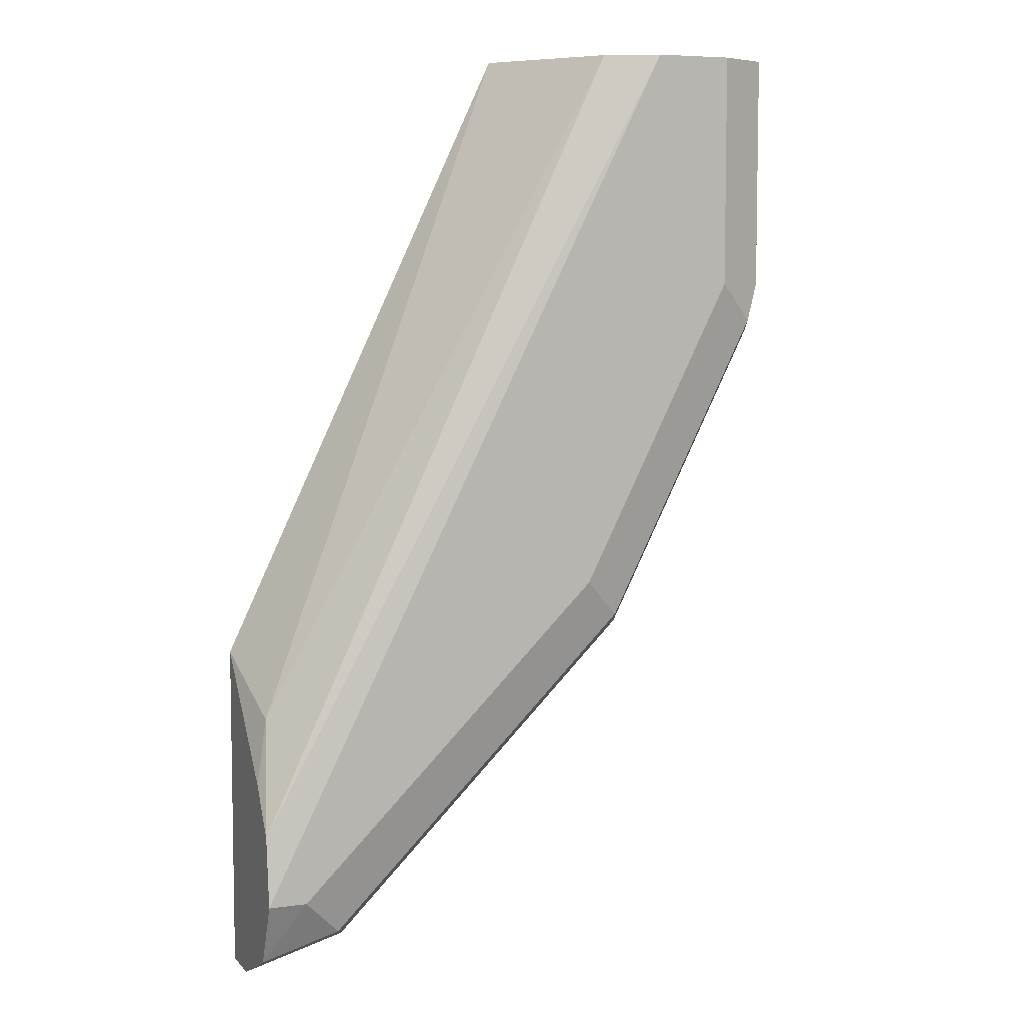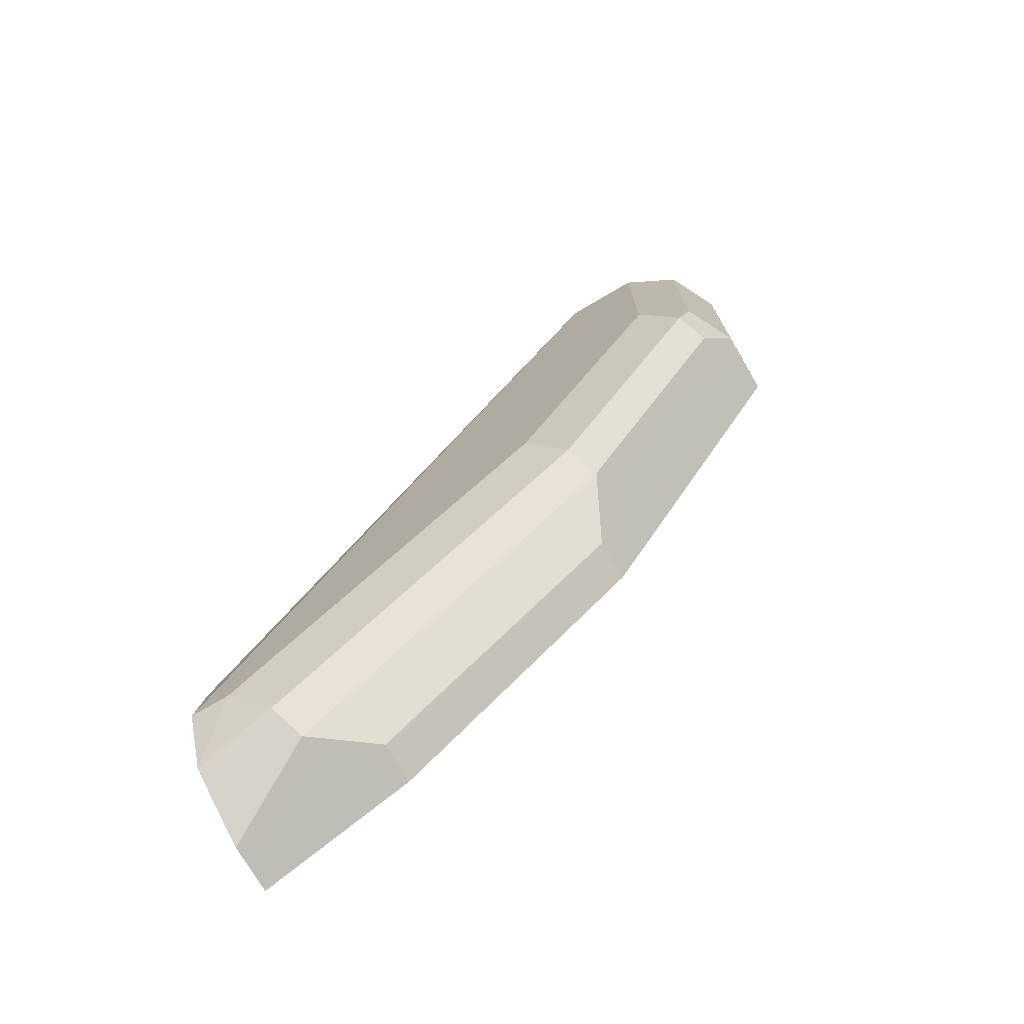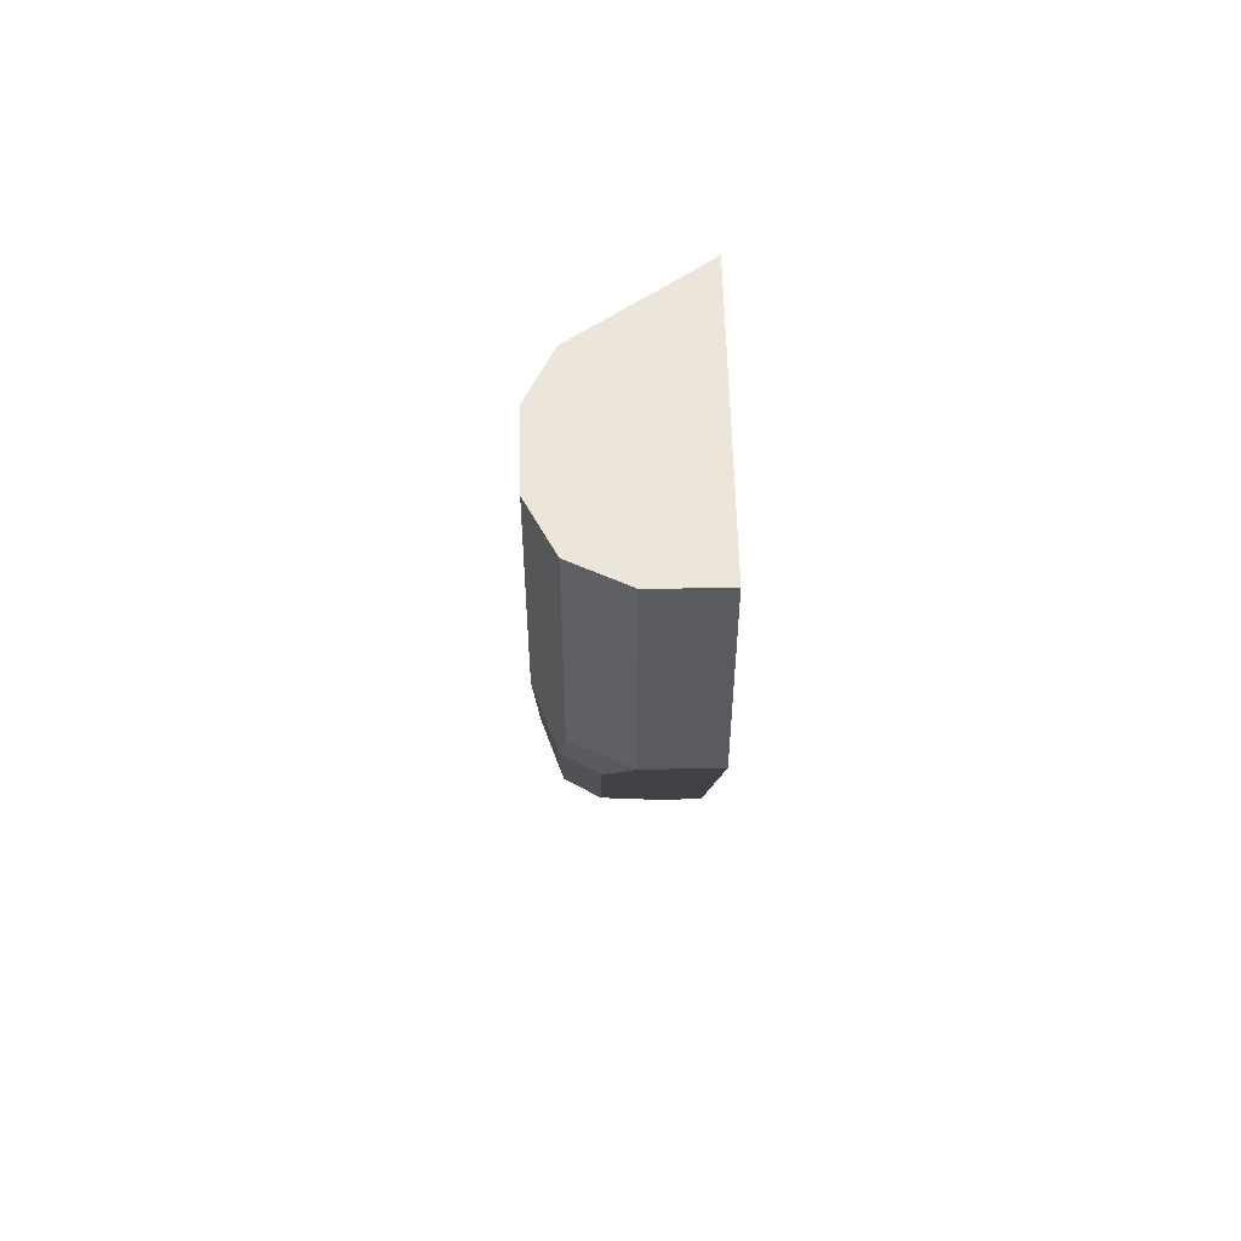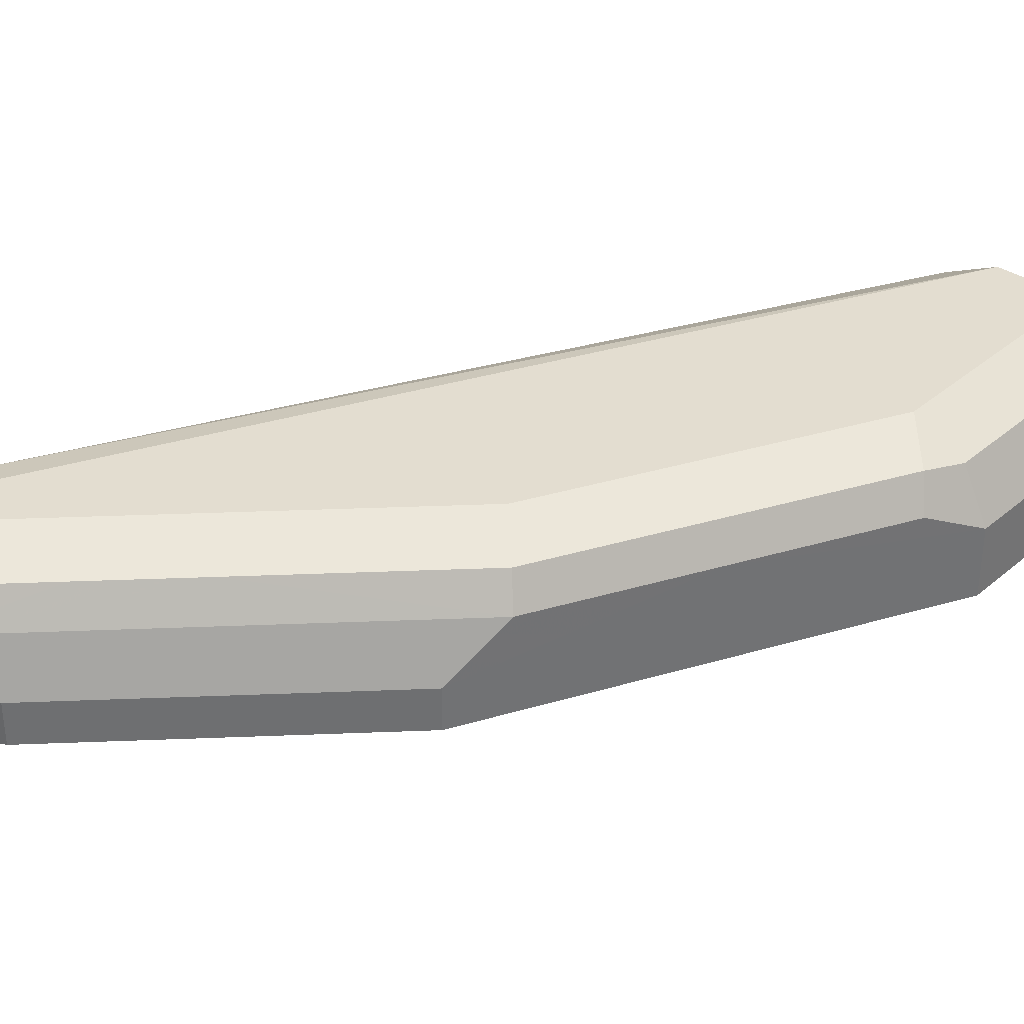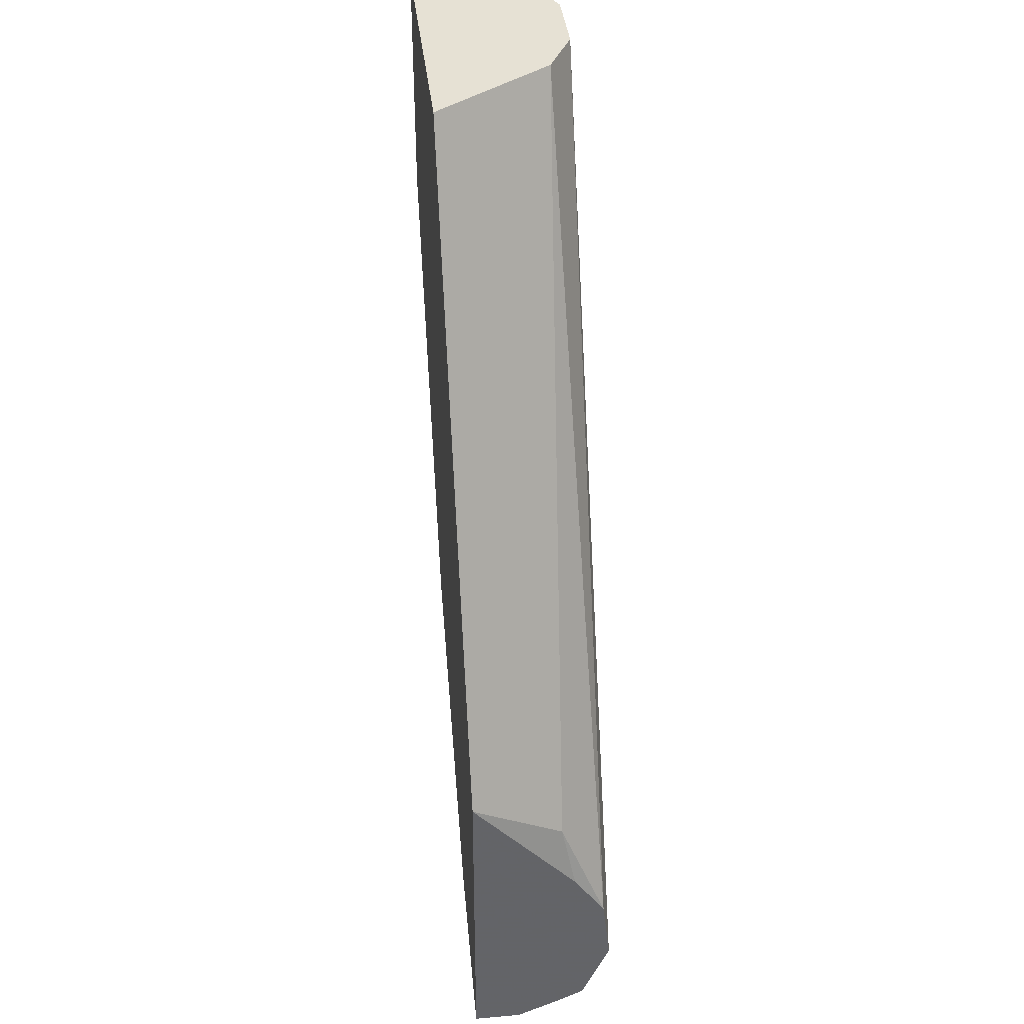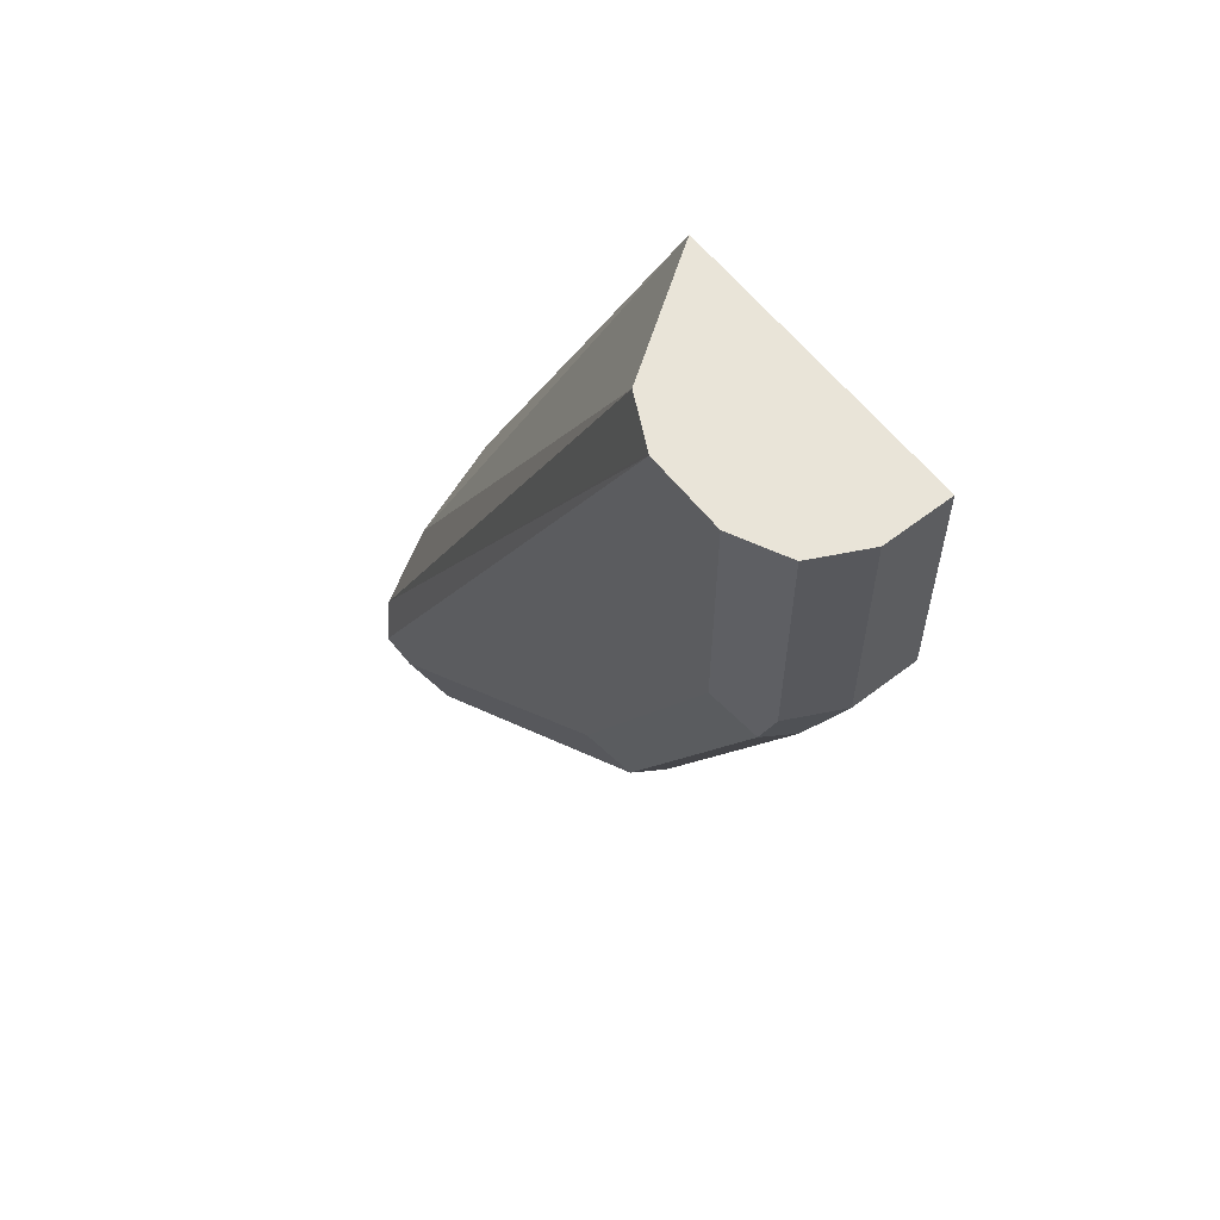
<metadata>
{"format":"obj","ext":"obj","renderer":"f3d","projection":"perspective","resolution":1024,"background":"white","views":[{"elev":6.6,"azim":158.1,"up":"+Z"},{"elev":-74.6,"azim":-149.5,"up":"+Z"},{"elev":56.5,"azim":-91.3,"up":"+Z"},{"elev":35.6,"azim":-138.0,"up":"+Y"},{"elev":39.1,"azim":83.6,"up":"+Z"},{"elev":60.0,"azim":-128.2,"up":"+Z"}]}
</metadata>
<code>
v -0.2045 0.6022 -0.2504
v -0.2045 0.6022 -0.3854
v -0.2045 0.645 -0.2987
v -0.2098 0.6397 -0.2727
v -0.3234 0.6022 0.0008703
v -0.2291 0.6022 -0.3732
v -0.2045 0.6214 -0.3854
v -0.2045 0.6576 -0.3178
v -0.3566 0.6502 0.0008703
v -0.4405 0.6022 0.0008703
v -0.2412 0.6022 -0.3671
v -0.2412 0.6397 -0.3671
v -0.2045 0.6391 -0.3775
v -0.2045 0.6607 -0.3461
v -0.3776 0.6607 0.0008703
v -0.3767 0.6603 0.0008703
v -0.4405 0.6293 0.0008703
v -0.4405 0.6022 -0.09441
v -0.2622 0.6022 -0.3566
v -0.2989 0.6529 -0.2989
v -0.2675 0.6529 -0.3304
v -0.236 0.6529 -0.3618
v -0.2045 0.6496 -0.3723
v -0.2622 0.6188 -0.3566
v -0.3566 0.6188 -0.2622
v -0.3671 0.6397 -0.2412
v -0.2203 0.6607 -0.3461
v -0.409 0.6607 0.0008703
v -0.43 0.6502 0.0008703
v -0.4405 0.6293 -0.09441
v -0.427 0.6022 -0.1215
v -0.3566 0.6022 -0.2622
v -0.2832 0.6607 -0.2832
v -0.3618 0.6529 -0.2359
v -0.4046 0.6022 -0.1661
v -0.3985 0.6397 -0.1783
v -0.409 0.6607 -0.09441
v -0.43 0.6502 -0.09441
v -0.4247 0.6529 -0.1101
v -0.43 0.6397 -0.1154
v -0.3461 0.6607 -0.2202
v -0.3933 0.6529 -0.1731
v -0.3776 0.6607 -0.1573
f 21 33 27
f 17 38 30
f 20 34 33
f 20 26 34
f 20 33 21
f 19 25 24
f 19 32 25
f 18 30 31
f 14 41 43
f 14 28 15
f 14 37 28
f 14 43 37
f 14 33 41
f 14 27 33
f 14 23 27
f 12 26 20
f 21 27 22
f 17 29 38
f 22 27 23
f 33 34 41
f 25 36 26
f 12 25 26
f 37 39 38
f 37 42 39
f 37 43 42
f 36 39 42
f 36 40 39
f 34 43 41
f 34 42 43
f 25 35 36
f 31 36 35
f 30 40 36
f 30 39 40
f 30 38 39
f 28 38 29
f 28 37 38
f 26 42 34
f 26 36 42
f 25 32 35
f 30 36 31
f 12 24 25
f 1 35 32
f 12 22 23
f 2 6 7
f 1 6 2
f 1 11 6
f 1 19 11
f 1 32 19
f 12 23 13
f 1 31 35
f 1 18 31
f 1 10 18
f 1 5 10
f 1 4 5
f 1 8 3
f 1 14 8
f 1 23 14
f 1 13 23
f 1 7 13
f 1 2 7
f 3 8 4
f 4 8 9
f 1 3 4
f 5 9 16
f 4 9 5
f 12 21 22
f 12 20 21
f 11 24 12
f 10 30 18
f 10 17 30
f 8 16 9
f 8 15 16
f 11 19 24
f 7 12 13
f 6 12 7
f 6 11 12
f 5 17 10
f 5 29 17
f 5 28 29
f 5 15 28
f 8 14 15
f 5 16 15

</code>
